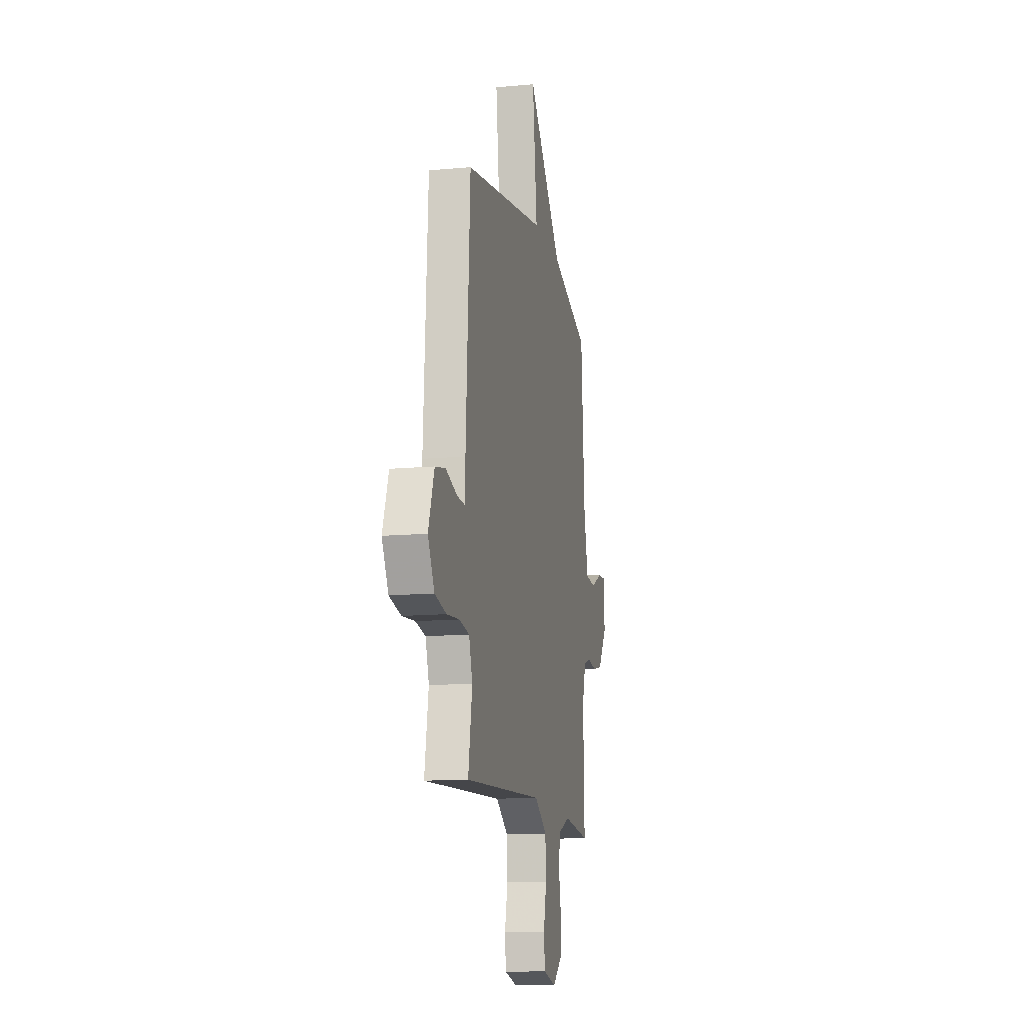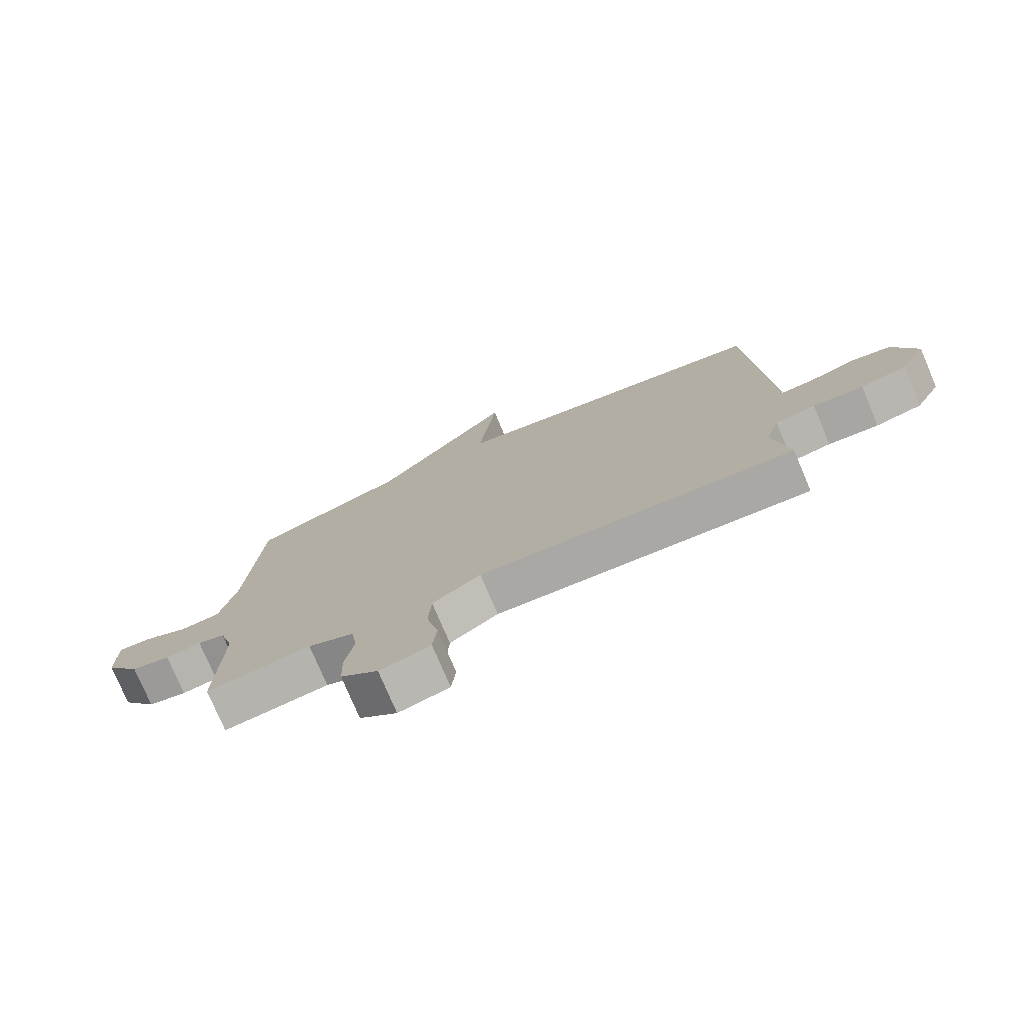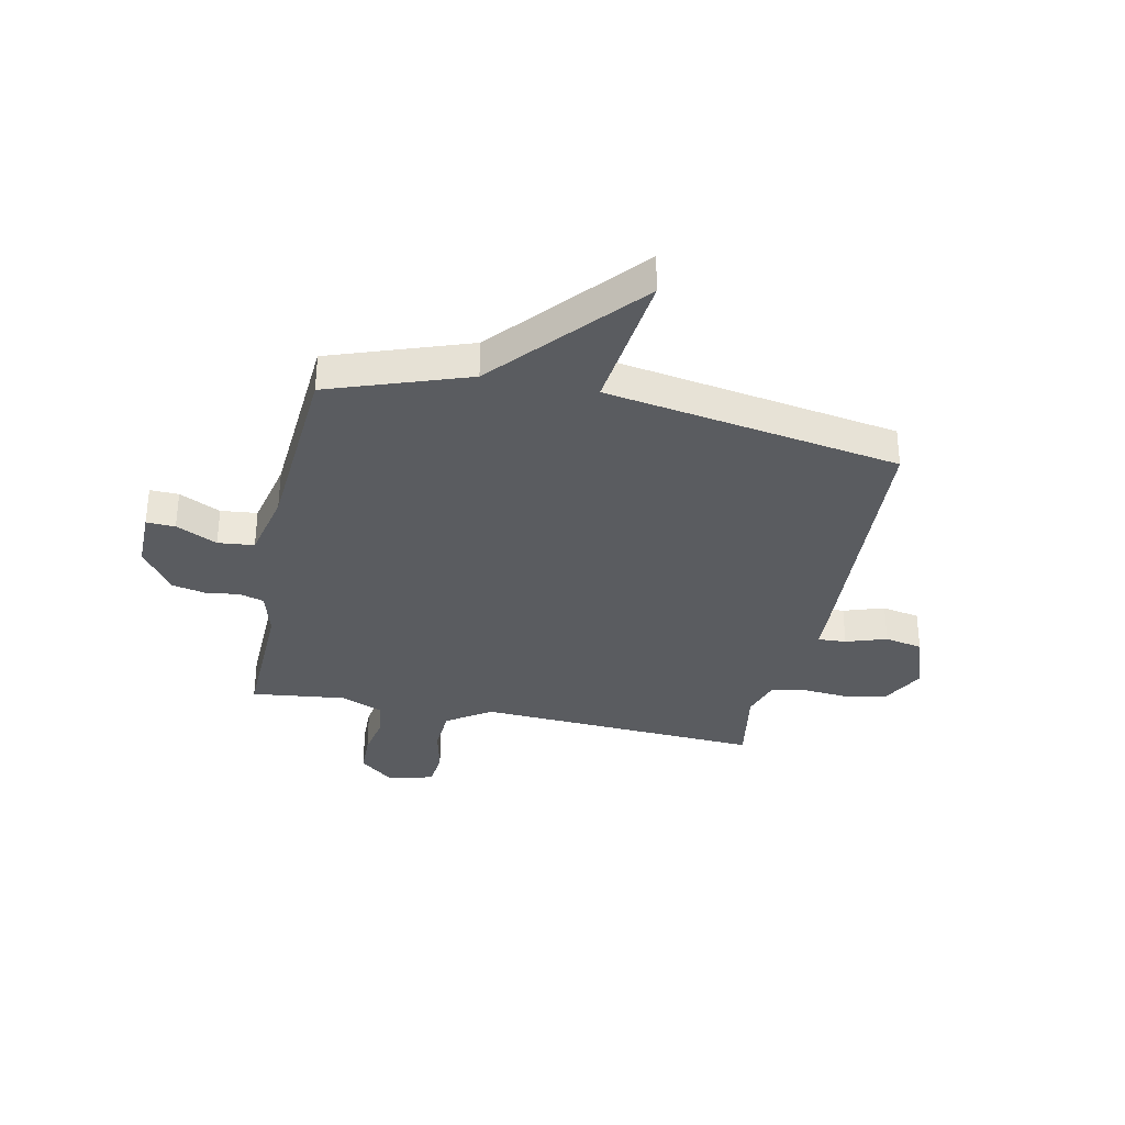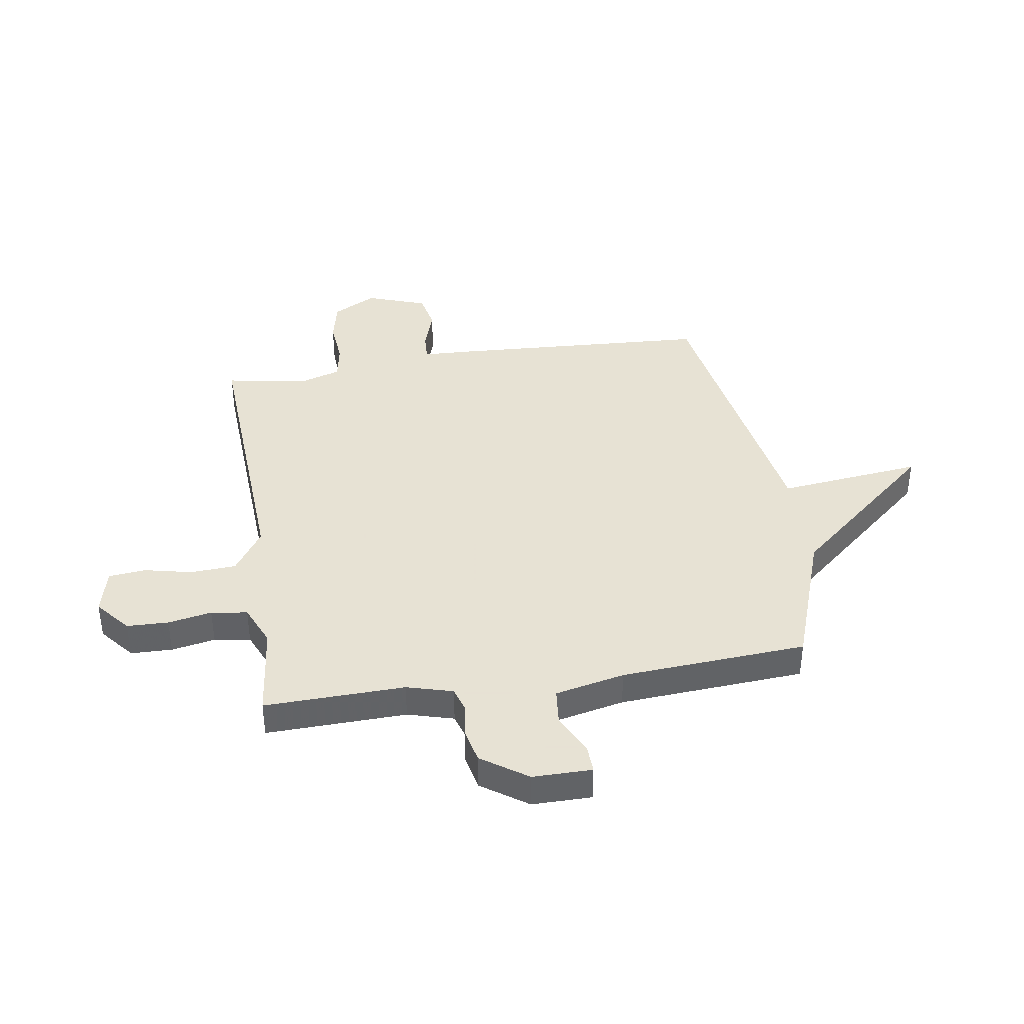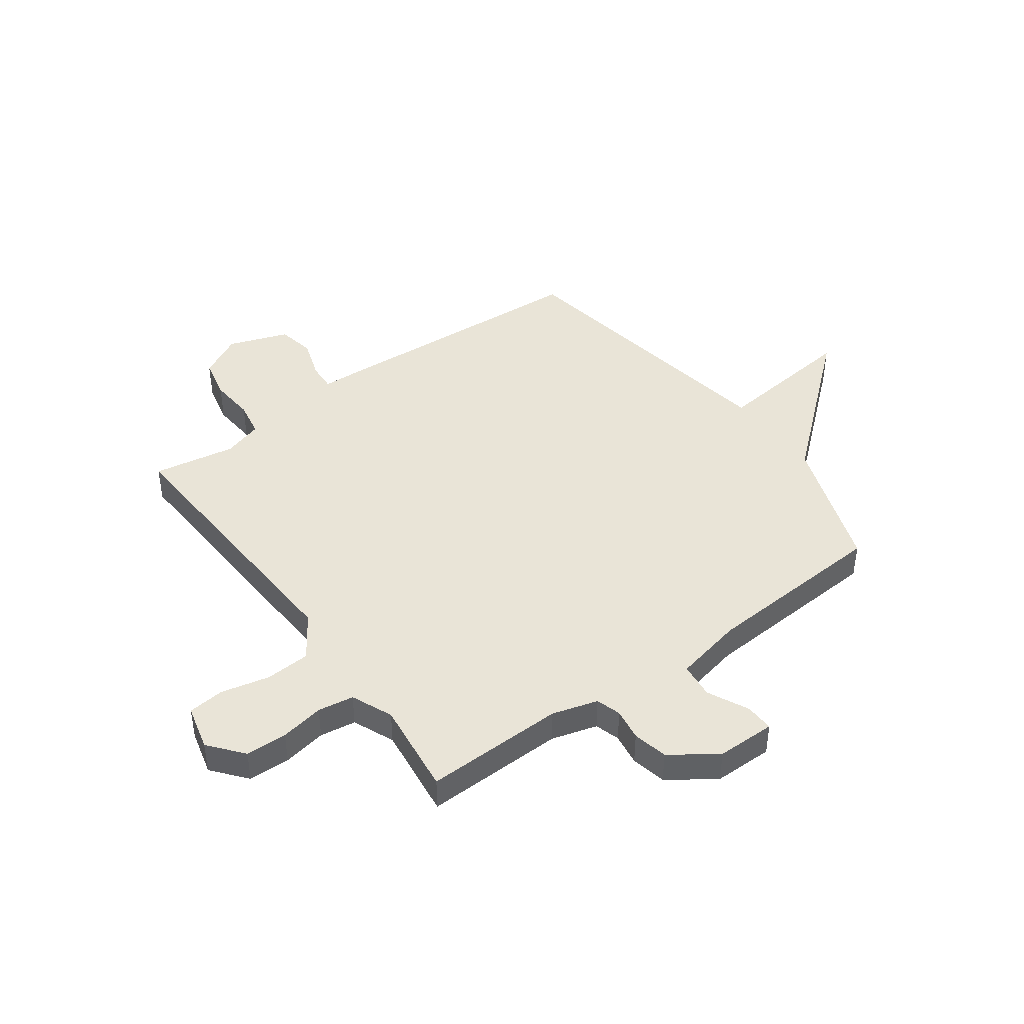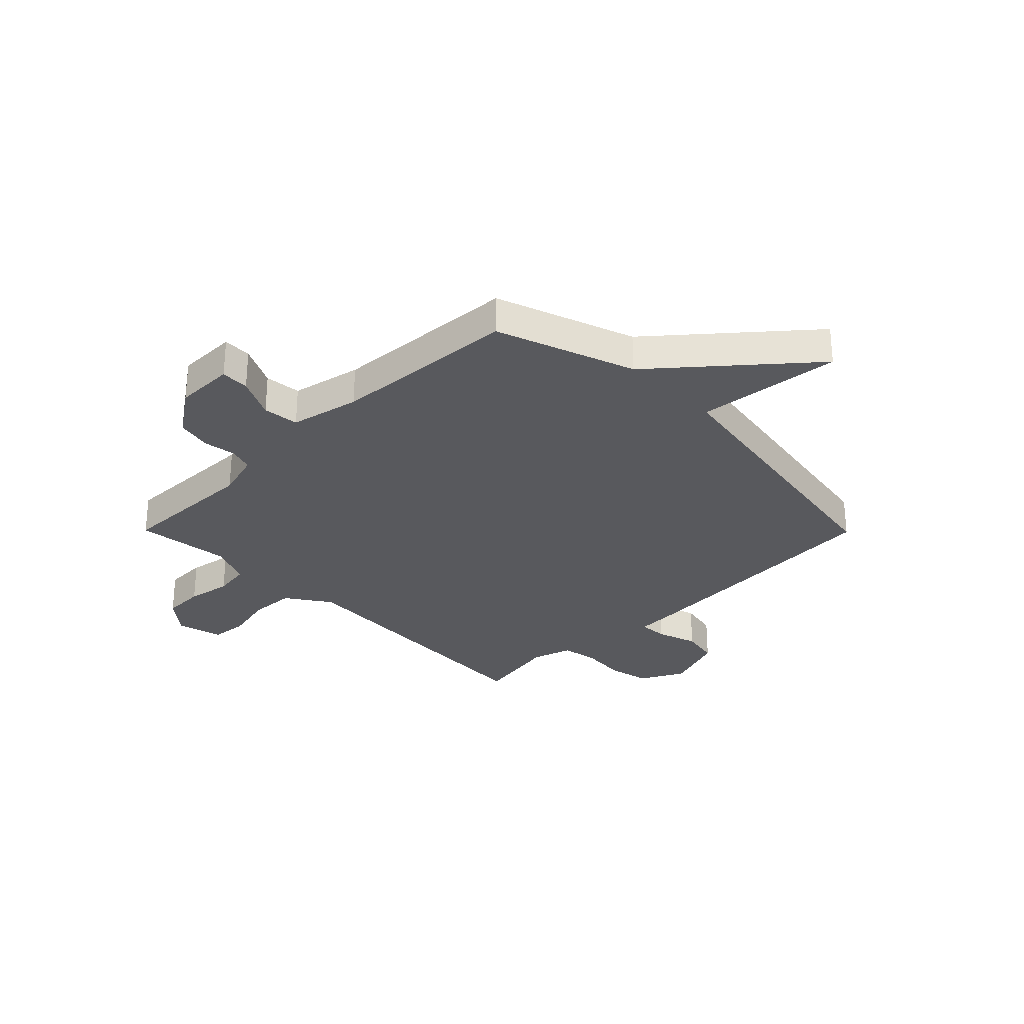
<metadata>
{"format":"obj","ext":"obj","renderer":"f3d","projection":"perspective","resolution":1024,"background":"white","views":[{"elev":-12.9,"azim":102.0,"up":"+Z"},{"elev":-76.8,"azim":23.0,"up":"+Z"},{"elev":-33.6,"azim":-11.9,"up":"+Y"},{"elev":39.7,"azim":-98.9,"up":"+Y"},{"elev":43.5,"azim":-125.9,"up":"+Y"},{"elev":-29.8,"azim":-45.3,"up":"+Y"}]}
</metadata>
<code>
v 0.5 0.07 -0.5
v -0.029 0.07 -0.472
v -0.11 0.07 -0.527
v -0.115 0.07 -0.611
v -0.095 0.07 -0.7
v -0.102 0.07 -0.768
v -0.187 0.07 -0.789
v -0.25 0.07 -0.737
v -0.252 0.07 -0.66
v -0.237 0.07 -0.579
v -0.247 0.07 -0.512
v -0.324 0.07 -0.479
v -0.5 0.07 -0.5
v -0.493 0.07 -0.24
v -0.517 0.07 -0.155
v -0.563 0.07 -0.141
v -0.623 0.07 -0.15
v -0.688 0.07 -0.136
v -0.747 0.07 -0.051
v -0.747 0.07 0.059
v -0.694 0.07 0.057
v -0.618 0.07 0.02
v -0.551 0.07 0.027
v -0.523 0.07 0.156
v -0.5 0.07 0.5
v -0.244 0.07 0.59
v -0.014 0.07 0.857
v -0.044 0.07 0.59
v 0.5 0.07 0.5
v 0.528 0.07 0.006
v 0.531 0.07 -0.073
v 0.584 0.07 -0.07
v 0.659 0.07 -0.045
v 0.729 0.07 -0.059
v 0.768 0.07 -0.17
v 0.725 0.07 -0.251
v 0.648 0.07 -0.268
v 0.564 0.07 -0.261
v 0.497 0.07 -0.273
v 0.474 0.07 -0.347
v 0.5 0 -0.5
v -0.029 0 -0.472
v -0.11 0 -0.527
v -0.115 0 -0.611
v -0.095 0 -0.7
v -0.102 0 -0.768
v -0.187 0 -0.789
v -0.25 0 -0.737
v -0.252 0 -0.66
v -0.237 0 -0.579
v -0.247 0 -0.512
v -0.324 0 -0.479
v -0.5 0 -0.5
v -0.493 0 -0.24
v -0.517 0 -0.155
v -0.563 0 -0.141
v -0.623 0 -0.15
v -0.688 0 -0.136
v -0.747 0 -0.051
v -0.747 0 0.059
v -0.694 0 0.057
v -0.618 0 0.02
v -0.551 0 0.027
v -0.523 0 0.156
v -0.5 0 0.5
v -0.244 0 0.59
v -0.014 0 0.857
v -0.044 0 0.59
v 0.5 0 0.5
v 0.528 0 0.006
v 0.531 0 -0.073
v 0.584 0 -0.07
v 0.659 0 -0.045
v 0.729 0 -0.059
v 0.768 0 -0.17
v 0.725 0 -0.251
v 0.648 0 -0.268
v 0.564 0 -0.261
v 0.497 0 -0.273
v 0.474 0 -0.347
f 36 37 38
f 35 36 38
f 34 35 38
f 33 34 38
f 32 33 38
f 31 32 38 39
f 31 39 40
f 30 31 40
f 29 30 40
f 28 29 40
f 26 27 28
f 40 1 2
f 28 40 2
f 26 28 2
f 25 26 2
f 24 25 2
f 20 21 22
f 19 20 22
f 18 19 22
f 17 18 22
f 16 17 22
f 15 16 22 23
f 24 2 3
f 23 24 3
f 15 23 3
f 14 15 3
f 8 9 10
f 7 8 10
f 6 7 10
f 5 6 10
f 4 5 10
f 4 10 11
f 3 4 11
f 14 3 11 12
f 12 13 14
f 78 77 76
f 78 76 75
f 78 75 74
f 78 74 73
f 78 73 72
f 79 78 72 71
f 80 79 71
f 80 71 70
f 80 70 69
f 80 69 68
f 68 67 66
f 42 41 80
f 42 80 68
f 42 68 66
f 42 66 65
f 42 65 64
f 62 61 60
f 62 60 59
f 62 59 58
f 62 58 57
f 62 57 56
f 63 62 56 55
f 43 42 64
f 43 64 63
f 43 63 55
f 43 55 54
f 50 49 48
f 50 48 47
f 50 47 46
f 50 46 45
f 50 45 44
f 51 50 44
f 51 44 43
f 52 51 43 54
f 54 53 52
f 1 41 42 2
f 2 42 43 3
f 3 43 44 4
f 4 44 45 5
f 5 45 46 6
f 6 46 47 7
f 7 47 48 8
f 8 48 49 9
f 9 49 50 10
f 10 50 51 11
f 11 51 52 12
f 12 52 53 13
f 13 53 54 14
f 14 54 55 15
f 15 55 56 16
f 16 56 57 17
f 17 57 58 18
f 18 58 59 19
f 19 59 60 20
f 20 60 61 21
f 21 61 62 22
f 22 62 63 23
f 23 63 64 24
f 24 64 65 25
f 25 65 66 26
f 26 66 67 27
f 27 67 68 28
f 28 68 69 29
f 29 69 70 30
f 30 70 71 31
f 31 71 72 32
f 32 72 73 33
f 33 73 74 34
f 34 74 75 35
f 35 75 76 36
f 36 76 77 37
f 37 77 78 38
f 38 78 79 39
f 39 79 80 40
f 40 80 41 1

</code>
